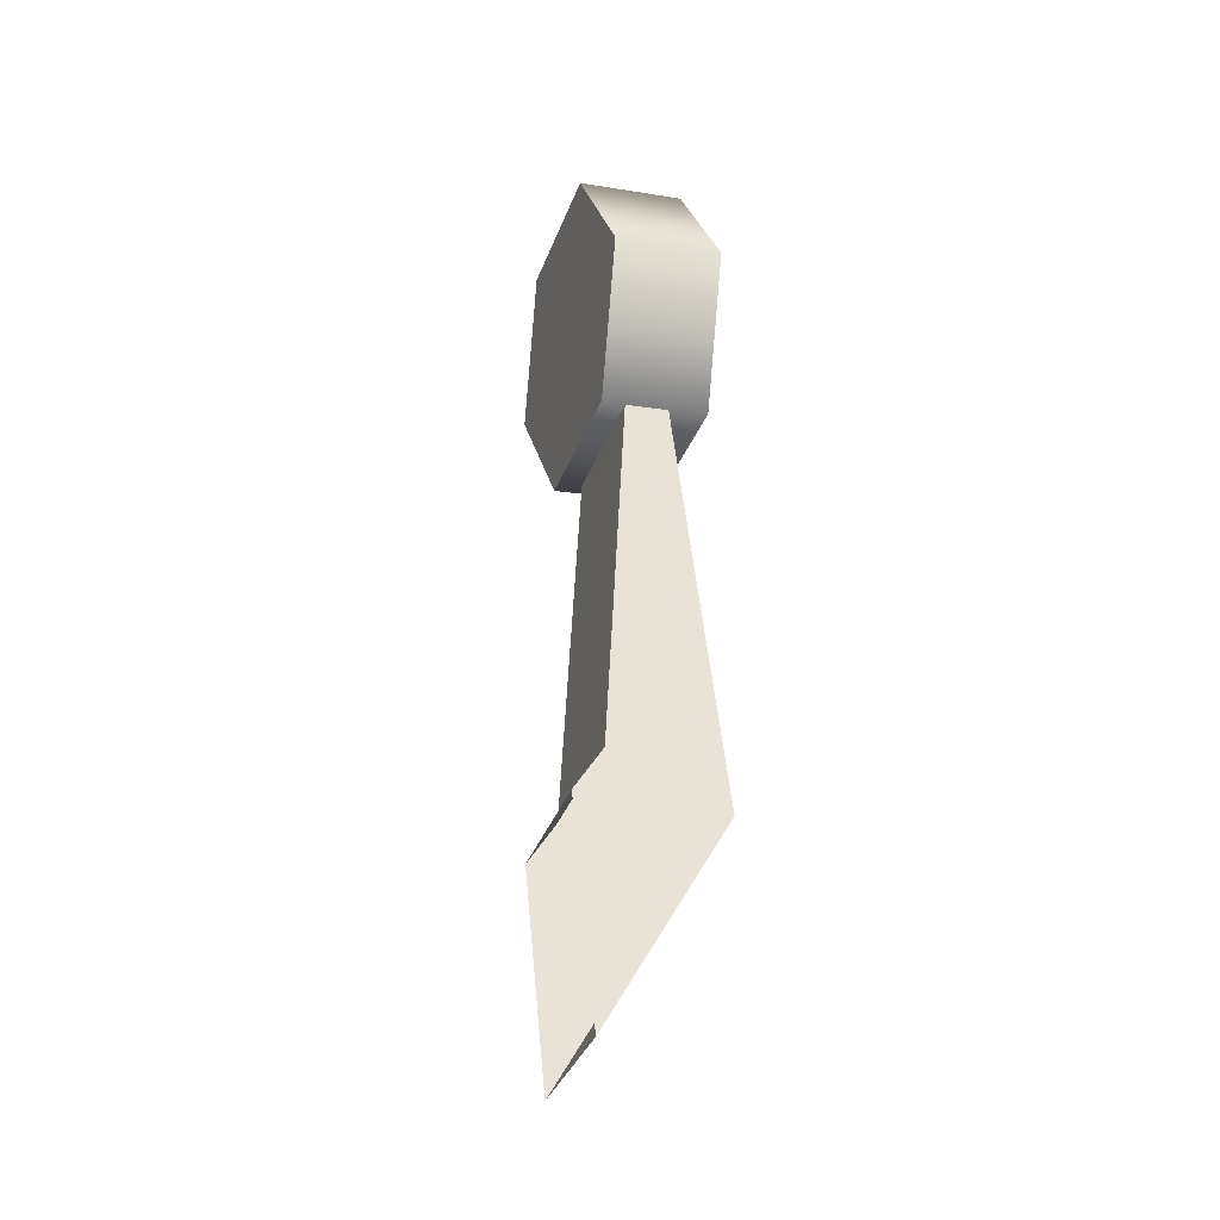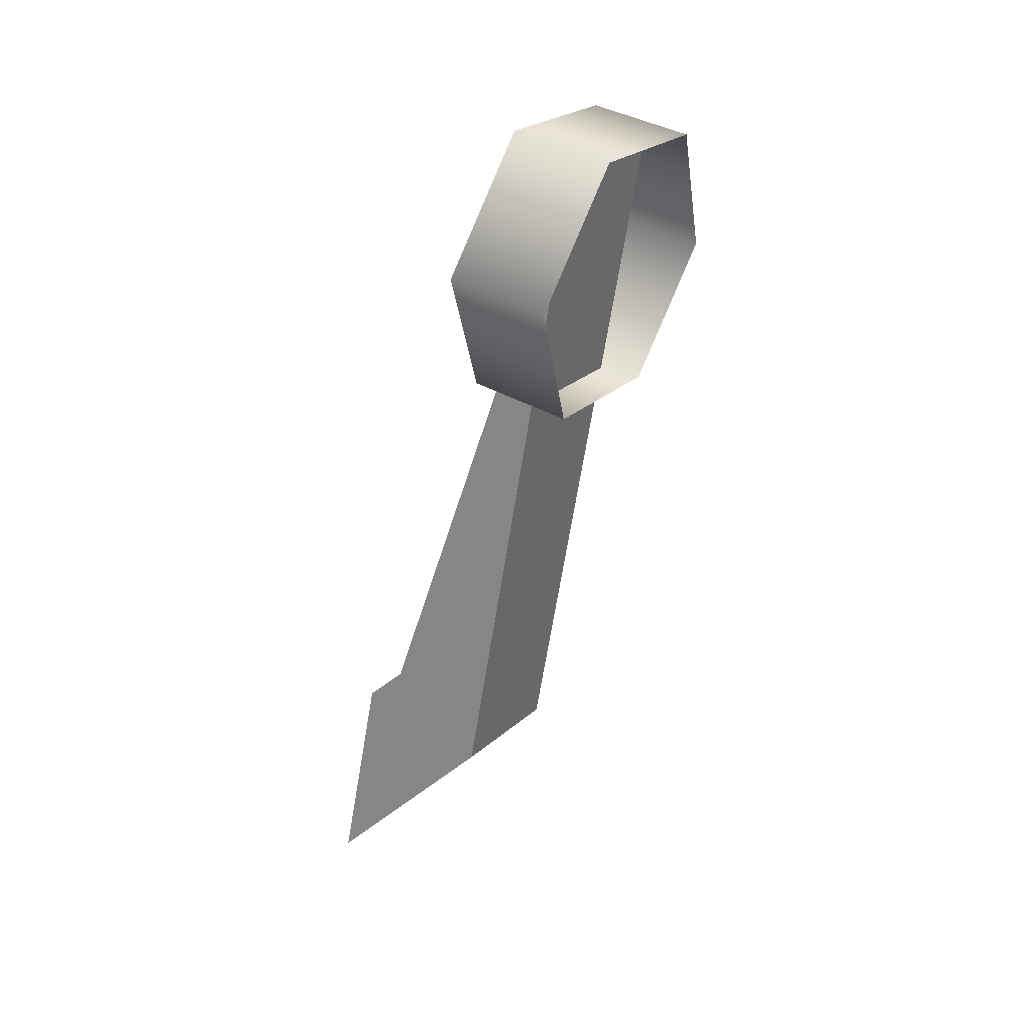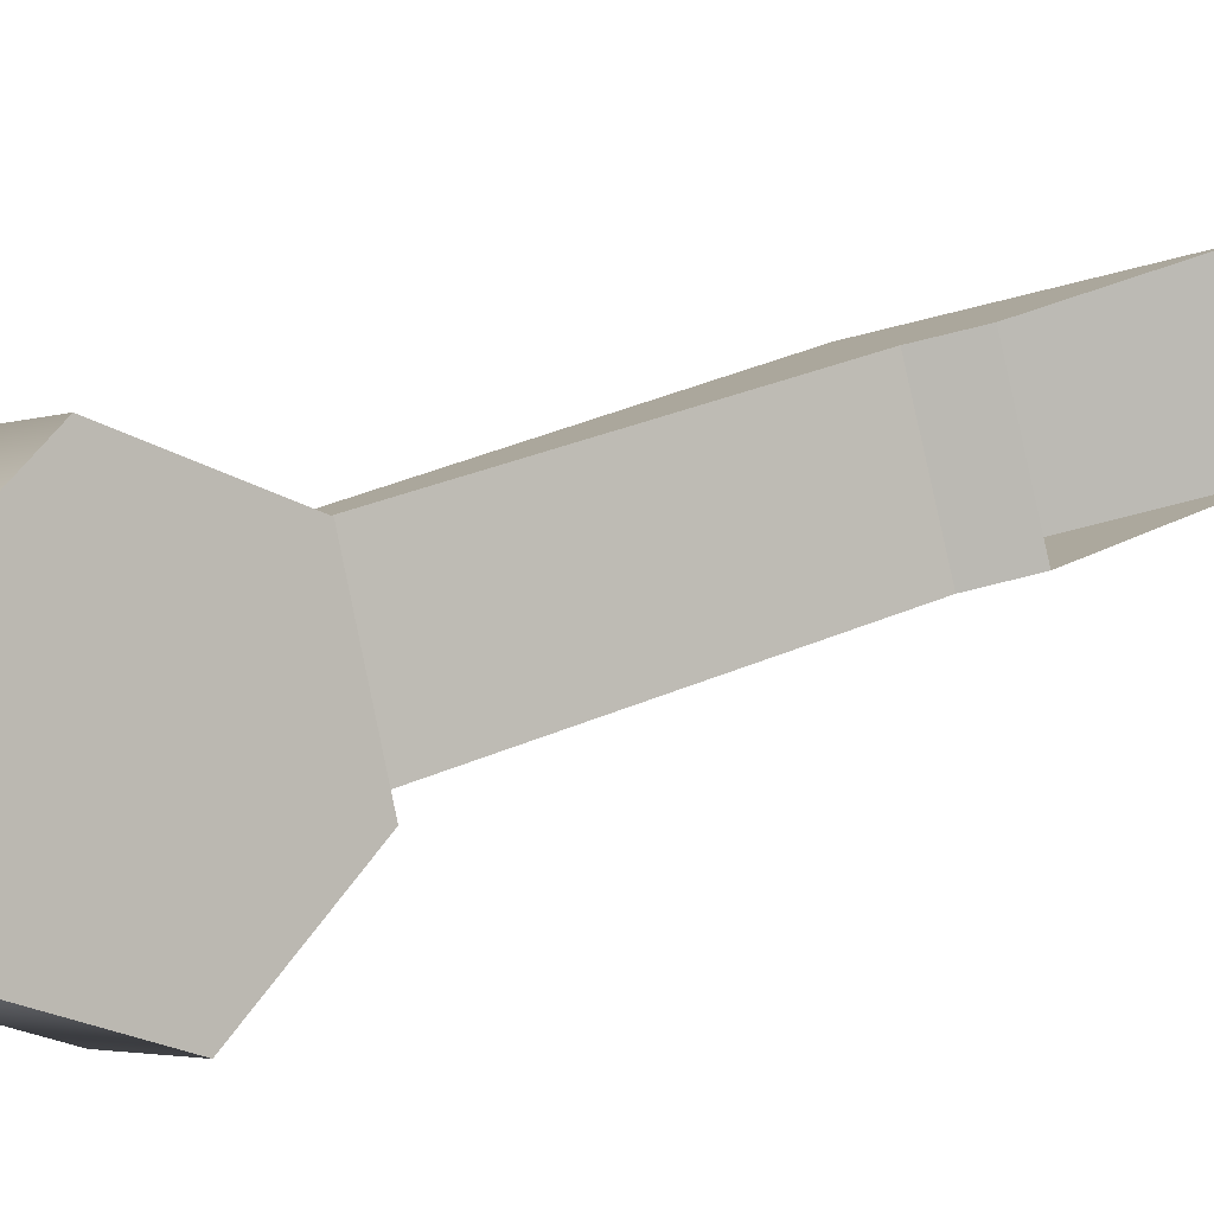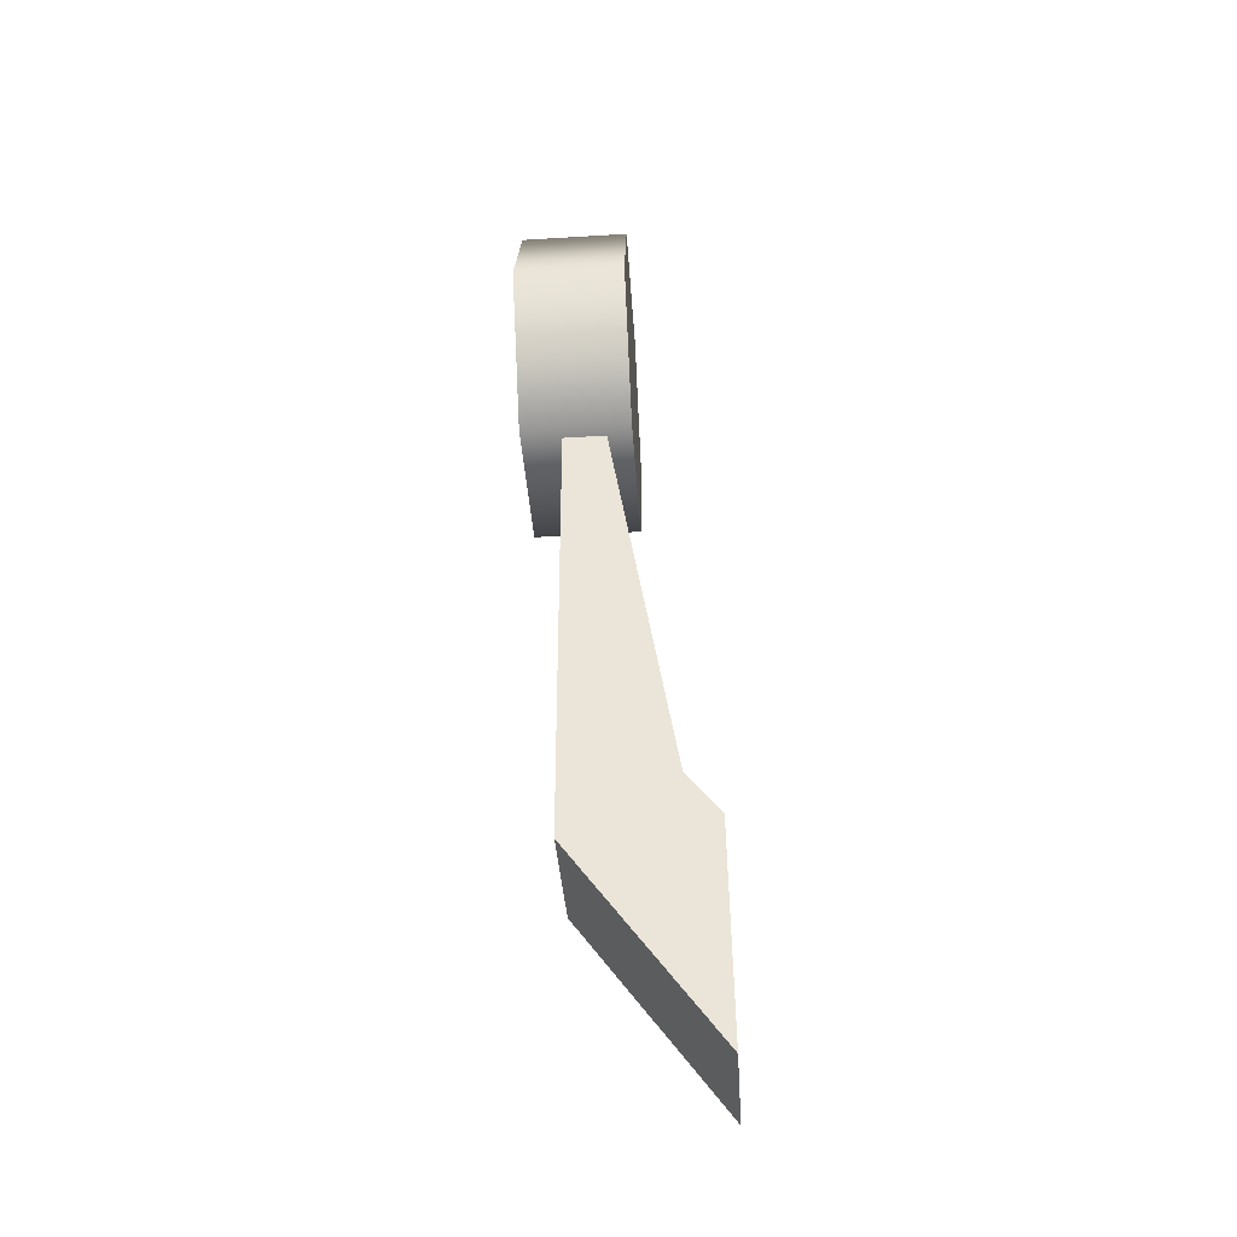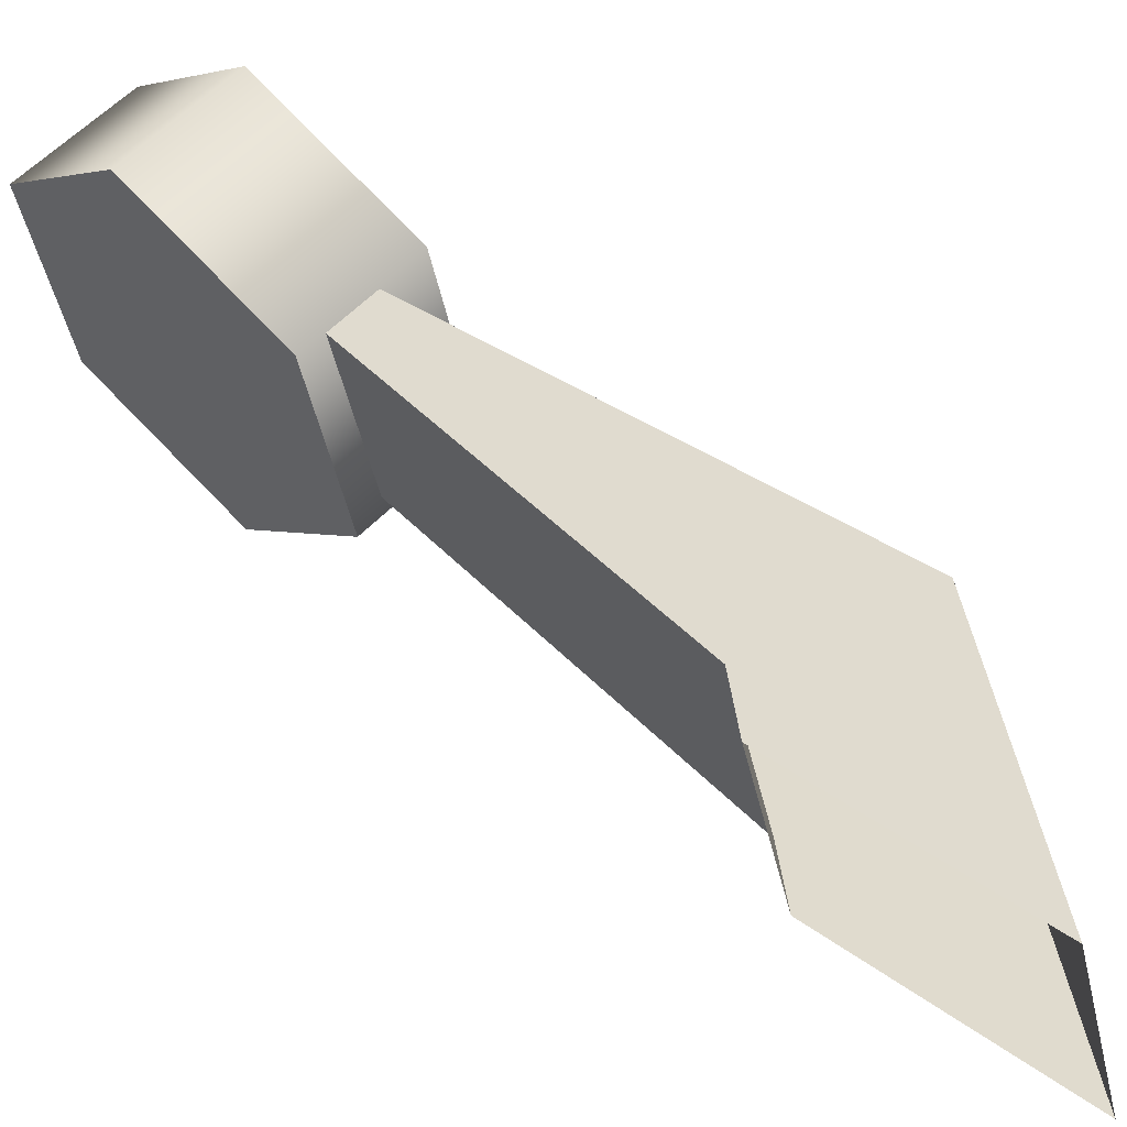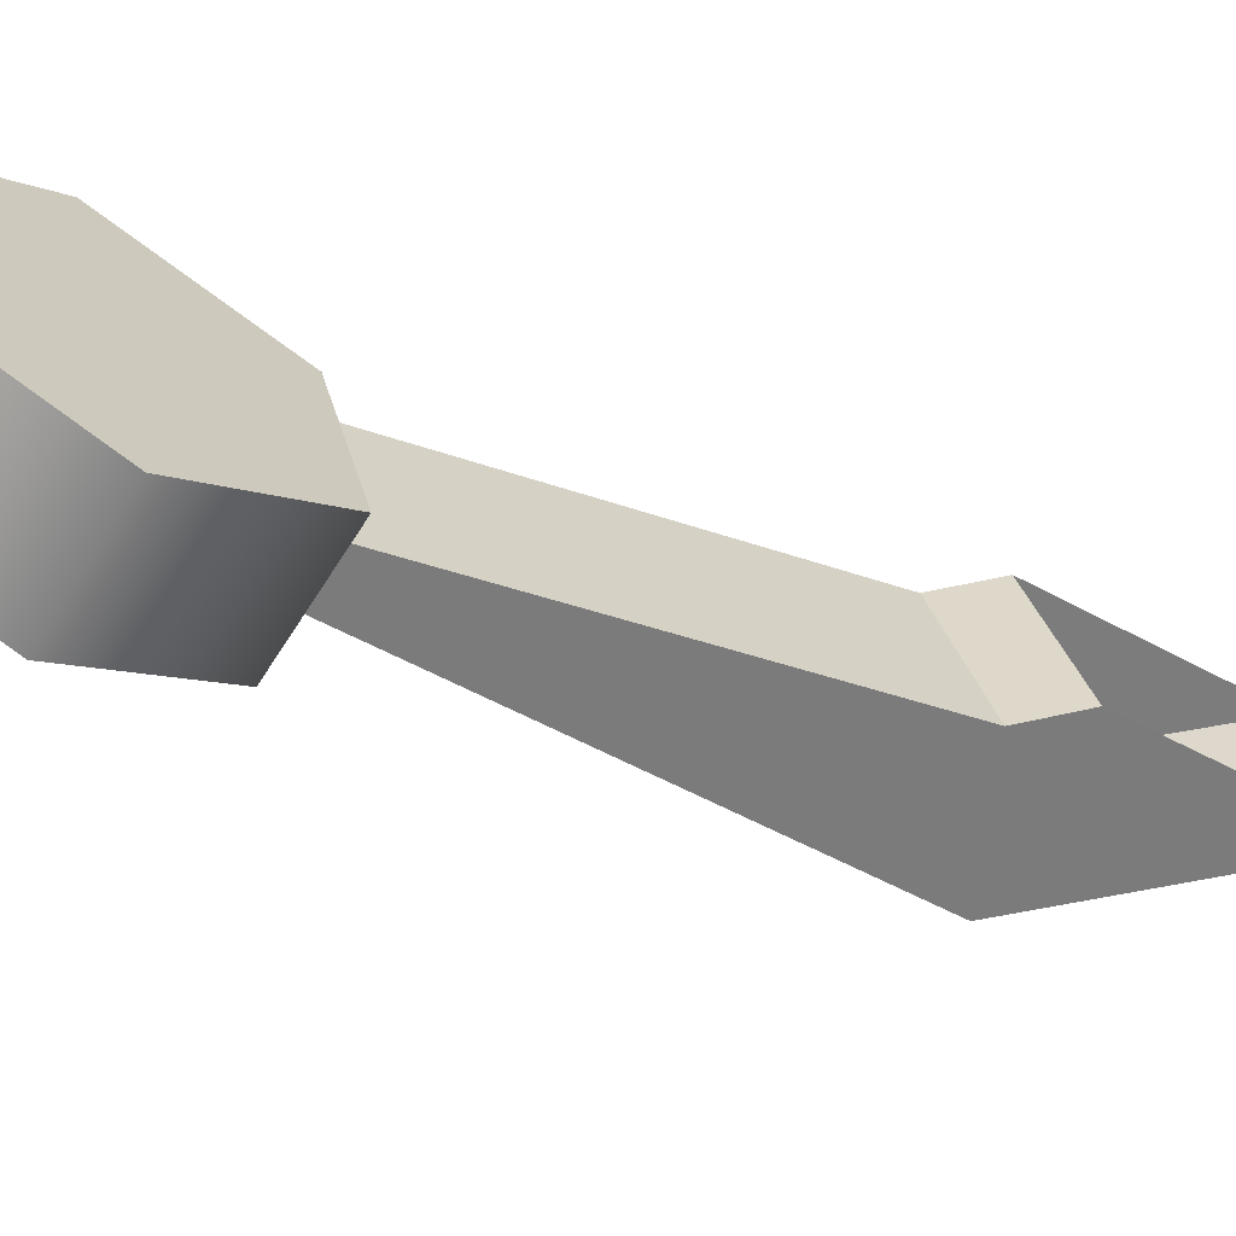
<metadata>
{"format":"obj","ext":"obj","renderer":"f3d","projection":"perspective","resolution":1024,"background":"white","views":[{"elev":-15.9,"azim":161.4,"up":"+Z"},{"elev":41.3,"azim":-146.0,"up":"+Z"},{"elev":-3.4,"azim":49.2,"up":"+Y"},{"elev":-53.6,"azim":3.7,"up":"+Z"},{"elev":57.9,"azim":133.6,"up":"+Y"},{"elev":-68.3,"azim":57.3,"up":"+Y"}]}
</metadata>
<code>
g MotoShassi_09
v -0.07976 -0.1112 0.09342
v -0.07976 0.03556 0.1327
v 0.02505 0.03556 0.1327
v 0.02505 -0.1112 0.09342
v -0.07976 0.143 0.02533
v 0.02505 0.143 0.02533
v -0.07976 0.1037 -0.1214
v 0.02505 0.1037 -0.1214
v -0.07976 -0.04307 -0.1607
v 0.02505 -0.04307 -0.1607
v -0.07976 -0.1505 -0.0533
v 0.02505 -0.1505 -0.0533
v -0.07976 -0.1505 -0.0533
v 0.02505 -0.1505 -0.0533
v 0.02505 -0.04307 -0.1607
v 0.02505 -0.1505 -0.0533
v 0.02505 -0.1112 0.09342
v 0.02505 0.03556 0.1327
v 0.02505 0.1037 -0.1214
v 0.02505 0.143 0.02533
v -0.04907 0.0986 -0.5664
v -0.0362 -0.1032 0.07353
v 0.058 0.08146 -0.5121
v -0.0362 0.02749 0.1147
v -0.04907 0.2293 -0.5252
v 0.058 0.2121 -0.4709
v -0.0362 0.02749 0.1147
v -0.0362 -0.1032 0.07353
v -0.04907 0.0986 -0.5664
v -0.04907 0.2293 -0.5252
v 0.09042 0.1575 -0.7533
v 0.09042 0.09401 -0.5519
v 0.09042 0.2882 -0.7121
v 0.09042 0.2247 -0.5107
v 0.058 0.08146 -0.5121
v -0.0362 -0.1032 0.07353
v -0.0362 0.02749 0.1147
v 0.058 0.2121 -0.4709
v -0.04907 0.0986 -0.5664
v 0.09042 0.1575 -0.7533
v 0.09042 0.2882 -0.7121
v -0.04907 0.2293 -0.5252
v 0.09042 0.2247 -0.5107
v 0.09042 0.09401 -0.5519
v 0.058 0.08146 -0.5121
v 0.058 0.2121 -0.4709
g MotoShassi_09_0
f 3 2 1
f 4 3 1
f 6 5 2
f 3 6 2
f 8 7 5
f 6 8 5
f 10 9 7
f 8 10 7
f 12 11 9
f 10 12 9
f 4 1 13
f 14 4 13
f 17 16 15
f 15 18 17
f 15 19 18
f 19 20 18
f 23 22 21
f 26 25 24
f 29 28 27
f 30 29 27
f 23 21 31
f 32 23 31
f 33 25 26
f 34 33 26
f 37 36 35
f 38 37 35
f 41 40 39
f 42 41 39
f 45 44 43
f 46 45 43

</code>
